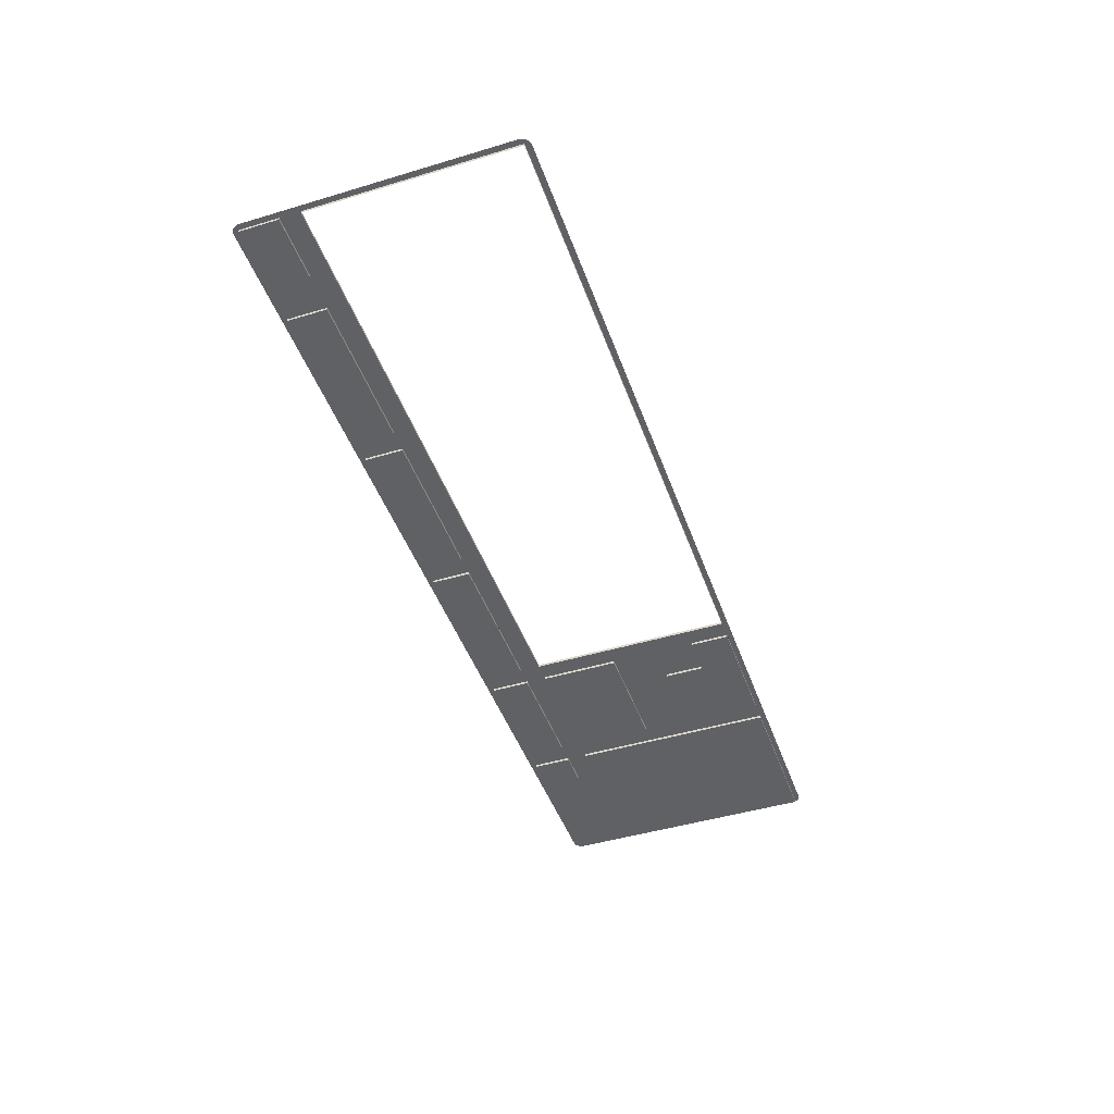
<metadata>
{"format":"obj","ext":"obj","renderer":"f3d","projection":"perspective","resolution":1024,"background":"white","views":[{"elev":-45.6,"azim":-70.9,"up":"+Y"}]}
</metadata>
<code>
o mesh144/mesh144-geometry#mesh144-geometry
v 0.5652 0.00592 -0.1289
v 0.3413 0.00592 0.02038
v 0.5652 0.00592 0.02038
v 0.3413 0.00592 -0.1289
v 0.5652 0.01068 0.02038
v 0.5652 0.01068 -0.1289
v 0.3413 0.01068 -0.1289
v 0.3413 0.01068 0.02038
v 0.4906 0.01068 0.1114
v 0.6049 0.01068 -0.1289
v 0.6796 0.01068 -0.1686
v 0.3016 0.01068 -0.1289
v 0.4159 0.01068 0.1114
v 0.5652 0.01068 0.186
v 0.8819 0.01068 -0.2204
v 0.3413 0.01068 0.186
v 0.4159 0.01068 0.186
v 0.4906 0.00592 0.1114
v 0.4906 0.01068 0.186
v 0.5652 0.01068 0.2607
v 0.9035 0.01068 -0.1289
v 0.8811 0.01068 -0.2203
v -0.8673 0.01068 -0.1289
v 0.3413 0.01068 0.2607
v 0.4159 0.00592 0.186
v 0.4159 0.00592 0.1114
v 0.5652 0.00592 0.186
v 0.6049 0.01068 0.2607
v 0.8827 0.01068 -0.2207
v 0.9035 0.005852 -0.1289
v 0.8803 0.01068 -0.2204
v 0.7402 0.01068 -0.2263
v 0.4159 0.01068 -0.1686
v 0.3016 0.00592 -0.1289
v 0.3016 0.01068 0.2607
v 0.3413 0.00592 0.2607
v 0.4906 0.00592 0.186
v 0.6049 0.005852 0.2607
v 0.5652 0.00592 0.2607
v 0.9142 0.01068 -0.2363
v 0.6049 0.005852 -0.1289
v 0.9035 0.01068 0.2607
v 0.6796 0.01068 -0.2432
v 0.5652 0.01068 -0.1686
v -0.8673 0.01068 -0.1686
v -0.8673 0.00592 -0.1289
v 0.3413 0.00592 0.186
v 0.9142 0.01068 0.2538
v 0.8834 0.01068 -0.2212
v 0.8795 0.01068 -0.2207
v 0.9035 0.005852 0.2607
v 0.9136 0.01068 0.2587
v 0.735 0.01068 -0.2308
v 0.6796 0.00592 -0.2432
v 0.6049 0.01068 -0.1686
v 0.4159 0.00592 -0.1686
v -0.878 0.01068 -0.2363
v 0.3016 0.01068 -0.1686
v -0.8673 0.01068 0.2607
v 0.3016 0.00592 0.2607
v 0.914 0.01068 0.2566
v 0.8839 0.01068 -0.2219
v 0.9129 0.01068 0.2608
v 0.8788 0.01068 -0.2212
v 0.7402 0.01068 -0.2308
v 0.735 0.01068 -0.2314
v 0.6796 0.00592 -0.1686
v 0.6049 0.01068 -0.2432
v 0.6049 0.00592 -0.1686
v 0.5652 0.00592 -0.1686
v 0.3413 0.00592 -0.1686
v -0.878 0.01068 0.2538
v -0.8673 0.01068 -0.2432
v 0.3413 0.01068 -0.1686
v -0.03668 0.01068 -0.1686
v -0.8673 0.00592 0.2607
v -0.8773 0.01068 0.2587
v -0.8766 0.01068 0.2608
v 0.8843 0.01068 -0.2227
v 0.8783 0.01068 -0.2219
v 0.7422 0.01068 -0.2308
v 0.7474 0.01068 -0.2314
v 0.6049 0.00592 -0.2432
v 0.9129 0.01068 -0.2434
v 0.5652 0.01068 -0.2432
v 0.5652 0.00592 -0.2432
v -0.8778 0.01068 0.2566
v -0.8673 0.00592 -0.1686
v -0.8778 0.01068 -0.2391
v 0.3413 0.01068 -0.2432
v 0.002969 0.01068 -0.1686
v -0.375 0.01068 -0.1686
v 0.8844 0.01068 -0.2235
v -0.8756 0.01068 0.2628
v 0.8779 0.01068 -0.2227
v 0.7422 0.01068 -0.2263
v 0.914 0.01068 -0.2391
v 0.9136 0.01068 -0.2413
v -0.8673 0.00592 -0.2432
v -0.746 0.01068 -0.1686
v -0.8773 0.01068 -0.2413
v 0.3016 0.01068 -0.2432
v 0.002969 0.00592 -0.1686
v 0.002969 0.01068 -0.2432
v -0.3353 0.01068 -0.1686
v -0.6736 0.01068 -0.1686
v 0.8843 0.01068 -0.2244
v 0.9119 0.01068 0.2628
v 0.8778 0.01068 -0.2235
v 0.8117 0.01068 -0.2262
v 0.7488 0.01068 -0.2268
v 0.7474 0.01068 -0.2308
v 0.7488 0.01068 -0.2314
v 0.3413 0.00592 -0.2432
v -0.746 0.00592 -0.2432
v -0.746 0.00592 -0.1686
v -0.8766 0.01068 -0.2434
v 0.3016 0.00592 -0.2432
v 0.3016 0.00592 -0.1686
v -0.03668 0.01068 -0.2432
v -0.3353 0.00592 -0.1686
v -0.3353 0.01068 -0.2432
v -0.6736 0.00592 -0.1686
v 0.8839 0.01068 -0.2252
v -0.8744 0.01068 0.2647
v 0.8779 0.01068 -0.2244
v 0.813 0.01068 -0.2262
v 0.7705 0.01068 -0.2263
v 0.7488 0.01068 -0.2263
v 0.7488 0.01068 -0.2309
v 0.7545 0.01068 -0.2314
v -0.746 0.01068 -0.2432
v -0.6736 0.01068 -0.2432
v 0.002969 0.00592 -0.2432
v -0.03668 0.00592 -0.2432
v -0.03668 0.00592 -0.1686
v -0.375 0.01068 -0.2432
v -0.375 0.00592 -0.1686
v 0.8834 0.01068 -0.2258
v 0.9107 0.01068 0.2647
v 0.8783 0.01068 -0.2252
v 0.8788 0.01068 -0.2258
v 0.8143 0.01068 -0.2262
v 0.7798 0.01068 -0.2263
v 0.7631 0.01068 -0.2263
v 0.7545 0.01068 -0.2263
v 0.7526 0.01068 -0.2268
v 0.7507 0.01068 -0.2309
v 0.7559 0.01068 -0.2314
v -0.3353 0.00592 -0.2432
v -0.375 0.00592 -0.2432
v -0.6736 0.00592 -0.2432
v 0.8827 0.01068 -0.2264
v -0.8729 0.01068 0.2663
v 0.8795 0.01068 -0.2264
v 0.8154 0.01068 -0.2263
v 0.7985 0.01068 -0.2263
v 0.7783 0.01068 -0.2277
v 0.7686 0.01068 -0.2263
v 0.7611 0.01068 -0.2263
v 0.7545 0.01068 -0.2268
v 0.7507 0.01068 -0.2268
v 0.7683 0.01068 -0.2314
v 0.7545 0.01068 -0.2309
v 0.9119 0.01068 -0.2454
v 0.8819 0.01068 -0.2267
v 0.9092 0.01068 0.2663
v 0.8223 0.01068 -0.2263
v 0.8106 0.01068 -0.2263
v 0.8354 0.01068 -0.2263
v 0.8043 0.01068 -0.2263
v 0.784 0.01068 -0.2263
v 0.772 0.01068 -0.2277
v 0.7765 0.01068 -0.2314
v 0.7739 0.01068 -0.2314
v 0.7631 0.01068 -0.2308
v 0.7611 0.01068 -0.2308
v 0.7526 0.01068 -0.2309
v 0.7559 0.01068 -0.2308
v -0.8756 0.01068 -0.2454
v 0.8811 0.01068 -0.2268
v -0.8713 0.01068 0.2678
v 0.8334 0.01068 -0.2263
v 0.8163 0.01068 -0.2265
v 0.8354 0.01068 -0.2314
v 0.8043 0.01068 -0.2268
v 0.7928 0.01068 -0.2263
v 0.7818 0.01068 -0.2263
v 0.7777 0.01068 -0.2283
v 0.7683 0.01068 -0.2308
v 0.9107 0.01068 -0.2472
v 0.8803 0.01068 -0.2267
v 0.9075 0.01068 0.2678
v 0.8242 0.01068 -0.2263
v 0.8171 0.01068 -0.2267
v 0.8097 0.01068 -0.2265
v 0.7985 0.01068 -0.2268
v 0.7952 0.01068 -0.2263
v 0.7859 0.01068 -0.2263
v 0.784 0.01068 -0.2314
v 0.7726 0.01068 -0.2283
v 0.7751 0.01068 -0.2308
v -0.8744 0.01068 -0.2472
v 0.8327 0.01068 -0.2314
v -0.8694 0.01068 0.269
v 0.8294 0.01068 -0.2277
v 0.8242 0.01068 -0.2307
v 0.8178 0.01068 -0.227
v 0.8334 0.01068 -0.2307
v 0.8024 0.01068 -0.2268
v 0.7934 0.01068 -0.2272
v 0.7859 0.01068 -0.2309
v 0.7871 0.01068 -0.2314
v 0.9092 0.01068 -0.2489
v 0.825 0.01068 -0.2314
v 0.9057 0.01068 0.269
v 0.8282 0.01068 -0.2277
v 0.8223 0.01068 -0.2314
v 0.8183 0.01068 -0.2274
v 0.814 0.01068 -0.2268
v 0.8089 0.01068 -0.2267
v 0.8082 0.01068 -0.227
v 0.8004 0.01068 -0.2268
v 0.7952 0.01068 -0.2314
v 0.7934 0.01068 -0.2314
v -0.8729 0.01068 -0.2489
v 0.8289 0.01068 -0.2286
v -0.8674 0.01068 0.27
v 0.8155 0.01068 -0.227
v 0.813 0.01068 -0.2268
v 0.8148 0.01068 -0.2269
v 0.8024 0.01068 -0.2309
v 0.8004 0.01068 -0.2309
v 0.7985 0.01068 -0.2309
v 0.9075 0.01068 -0.2504
v 0.8186 0.01068 -0.2314
v 0.9037 0.01068 0.27
v 0.8185 0.01068 -0.2278
v 0.816 0.01068 -0.2272
v 0.812 0.01068 -0.2268
v 0.8077 0.01068 -0.2274
v 0.7985 0.01068 -0.2314
v -0.8713 0.01068 -0.2504
v 0.8167 0.01068 -0.2314
v 0.8186 0.01068 -0.2283
v -0.8653 0.01068 0.2707
v 0.8163 0.01068 -0.2274
v 0.8112 0.01068 -0.2269
v 0.8105 0.01068 -0.227
v 0.8075 0.01068 -0.2278
v 0.8043 0.01068 -0.2314
v 0.9057 0.01068 -0.2516
v 0.8093 0.01068 -0.2314
v 0.9016 0.01068 0.2707
v 0.8167 0.01068 -0.2283
v 0.8165 0.01068 -0.2277
v 0.81 0.01068 -0.2272
v 0.8097 0.01068 -0.2274
v 0.8074 0.01068 -0.2283
v 0.8043 0.01068 -0.2309
v 0.8074 0.01068 -0.2314
v -0.8694 0.01068 -0.2516
v 0.8093 0.01068 -0.2283
v -0.8632 0.01068 0.2712
v 0.8095 0.01068 -0.2277
v 0.9037 0.01068 -0.2526
v 0.8994 0.01068 0.2712
v -0.8674 0.01068 -0.2526
v -0.8604 0.01068 0.2713
v 0.9016 0.01068 -0.2533
v 0.8966 0.01068 0.2713
v -0.8653 0.01068 -0.2533
v 0.8994 0.01068 -0.2537
v -0.8632 0.01068 -0.2537
v 0.8966 0.01068 -0.2539
v -0.8604 0.01068 -0.2539
f 1 2 3
f 2 1 4
f 3 2 1
f 4 1 2
f 2 5 3
f 3 5 2
f 3 6 1
f 1 6 3
f 1 7 4
f 4 7 1
f 7 2 4
f 4 2 7
f 5 2 8
f 8 2 5
f 6 3 5
f 5 3 6
f 7 1 6
f 6 1 7
f 2 7 8
f 8 7 2
f 8 9 5
f 5 9 8
f 5 10 6
f 6 10 5
f 6 11 7
f 7 11 6
f 12 8 7
f 7 8 12
f 8 13 9
f 9 13 8
f 14 5 9
f 9 5 14
f 14 10 5
f 5 10 14
f 10 15 6
f 6 15 10
f 6 15 11
f 11 15 6
f 7 11 12
f 12 11 7
f 12 16 8
f 8 16 12
f 8 17 13
f 13 17 8
f 13 18 9
f 9 18 13
f 9 19 14
f 14 19 9
f 20 10 14
f 14 10 20
f 21 15 10
f 10 15 21
f 11 15 22
f 22 15 11
f 12 11 23
f 23 11 12
f 12 24 16
f 16 24 12
f 8 16 17
f 17 16 8
f 25 13 17
f 17 13 25
f 18 13 26
f 26 13 18
f 18 19 9
f 9 19 18
f 19 27 14
f 14 27 19
f 10 20 28
f 28 20 10
f 27 20 14
f 14 20 27
f 21 29 15
f 15 29 21
f 10 30 21
f 21 30 10
f 22 31 15
f 32 11 22
f 22 11 32
f 23 11 33
f 33 11 23
f 23 34 12
f 12 34 23
f 35 24 12
f 12 24 35
f 36 16 24
f 24 16 36
f 16 25 17
f 17 25 16
f 13 25 26
f 26 25 13
f 25 18 26
f 26 18 25
f 19 18 37
f 37 18 19
f 27 19 37
f 37 19 27
f 35 28 20
f 20 28 35
f 38 10 28
f 28 10 38
f 20 27 39
f 39 27 20
f 21 40 29
f 29 40 21
f 29 15 31
f 30 10 41
f 41 10 30
f 30 42 21
f 21 42 30
f 32 22 31
f 31 22 32
f 11 32 43
f 43 32 11
f 11 44 33
f 33 44 11
f 45 23 33
f 33 23 45
f 34 23 46
f 46 23 34
f 34 35 12
f 12 35 34
f 35 20 24
f 24 20 35
f 16 36 47
f 47 36 16
f 20 36 24
f 24 36 20
f 25 16 47
f 47 16 25
f 25 37 18
f 18 37 25
f 36 27 37
f 37 27 36
f 28 35 42
f 42 35 28
f 10 38 41
f 41 38 10
f 42 38 28
f 28 38 42
f 27 36 39
f 39 36 27
f 36 20 39
f 39 20 36
f 21 48 40
f 40 48 21
f 29 40 49
f 49 40 29
f 50 29 31
f 38 30 41
f 41 30 38
f 42 30 51
f 51 30 42
f 42 52 21
f 21 52 42
f 32 31 50
f 50 31 32
f 43 32 53
f 53 32 43
f 54 11 43
f 43 11 54
f 44 11 55
f 55 11 44
f 44 56 33
f 33 56 44
f 57 23 45
f 45 23 57
f 45 33 58
f 58 33 45
f 59 46 23
f 23 46 59
f 35 34 60
f 60 34 35
f 37 47 36
f 36 47 37
f 47 37 25
f 25 37 47
f 59 42 35
f 35 42 59
f 38 42 51
f 51 42 38
f 21 61 48
f 48 61 21
f 49 40 62
f 62 40 49
f 49 29 50
f 30 38 51
f 51 38 30
f 42 63 52
f 52 63 42
f 21 52 61
f 61 52 21
f 32 50 64
f 64 50 32
f 53 32 65
f 65 32 53
f 43 53 66
f 66 53 43
f 11 54 67
f 67 54 11
f 68 54 43
f 43 54 68
f 11 69 55
f 55 69 11
f 44 55 68
f 68 55 44
f 56 44 70
f 70 44 56
f 71 33 56
f 56 33 71
f 72 23 57
f 57 23 72
f 57 45 73
f 73 45 57
f 58 33 74
f 74 33 58
f 45 58 75
f 75 58 45
f 46 59 76
f 76 59 46
f 77 59 23
f 23 59 77
f 76 35 60
f 60 35 76
f 59 78 42
f 42 78 59
f 35 76 59
f 59 76 35
f 62 40 79
f 79 40 62
f 62 49 64
f 64 49 50
f 78 63 42
f 42 63 78
f 32 64 80
f 80 64 32
f 65 81 32
f 53 82 65
f 66 82 53
f 43 66 40
f 40 66 43
f 54 69 67
f 67 69 54
f 69 11 67
f 67 11 69
f 54 68 83
f 83 68 54
f 43 84 68
f 68 84 43
f 69 68 55
f 55 68 69
f 44 68 85
f 85 68 44
f 44 86 70
f 70 86 44
f 70 71 56
f 56 71 70
f 33 71 74
f 74 71 33
f 87 23 72
f 72 23 87
f 88 73 45
f 45 73 88
f 57 73 89
f 89 73 57
f 90 58 74
f 74 58 90
f 75 58 91
f 91 58 75
f 45 75 92
f 92 75 45
f 78 59 77
f 77 59 78
f 77 23 87
f 87 23 77
f 79 40 93
f 93 40 79
f 79 62 80
f 80 62 64
f 94 63 78
f 78 63 94
f 32 80 95
f 95 80 32
f 96 32 81
f 65 82 81
f 82 40 66
f 66 40 82
f 43 40 97
f 97 40 43
f 69 54 83
f 83 54 69
f 68 69 83
f 83 69 68
f 43 98 84
f 84 98 43
f 68 84 85
f 85 84 68
f 86 44 85
f 85 44 86
f 71 70 86
f 86 70 71
f 71 90 74
f 74 90 71
f 73 88 99
f 99 88 73
f 100 88 45
f 45 88 100
f 89 73 101
f 101 73 89
f 58 90 102
f 102 90 58
f 58 103 91
f 91 103 58
f 104 75 91
f 91 75 104
f 92 75 105
f 105 75 92
f 45 92 106
f 106 92 45
f 93 40 107
f 107 40 93
f 93 79 95
f 95 79 80
f 94 108 63
f 63 108 94
f 32 95 109
f 109 95 32
f 32 110 96
f 96 110 32
f 96 111 81
f 81 111 96
f 112 81 82
f 113 40 82
f 82 40 113
f 43 97 98
f 98 97 43
f 85 84 90
f 90 84 85
f 90 86 85
f 85 86 90
f 71 86 114
f 114 86 71
f 90 71 114
f 114 71 90
f 88 115 99
f 99 115 88
f 115 73 99
f 99 73 115
f 88 100 116
f 116 100 88
f 45 106 100
f 100 106 45
f 101 73 117
f 117 73 101
f 90 84 102
f 102 84 90
f 118 58 102
f 102 58 118
f 103 58 119
f 119 58 103
f 103 104 91
f 91 104 103
f 75 104 120
f 120 104 75
f 75 121 105
f 105 121 75
f 122 92 105
f 105 92 122
f 92 123 106
f 106 123 92
f 107 40 124
f 124 40 107
f 107 93 109
f 109 93 95
f 125 108 94
f 94 108 125
f 32 109 126
f 126 109 32
f 32 127 110
f 110 127 32
f 96 110 128
f 128 110 96
f 111 96 129
f 129 96 111
f 81 111 112
f 112 111 81
f 112 130 82
f 82 130 112
f 131 40 113
f 113 40 131
f 82 130 113
f 113 130 82
f 86 90 114
f 114 90 86
f 115 88 116
f 116 88 115
f 73 115 132
f 132 115 73
f 100 115 116
f 116 115 100
f 133 100 106
f 106 100 133
f 117 73 132
f 132 73 117
f 102 84 104
f 104 84 102
f 58 118 119
f 119 118 58
f 104 118 102
f 102 118 104
f 118 103 119
f 119 103 118
f 104 103 134
f 134 103 104
f 104 84 120
f 120 84 104
f 135 75 120
f 120 75 135
f 121 75 136
f 136 75 121
f 121 122 105
f 105 122 121
f 92 122 137
f 137 122 92
f 123 92 138
f 138 92 123
f 123 133 106
f 106 133 123
f 124 40 139
f 139 40 124
f 124 107 126
f 126 107 109
f 125 140 108
f 108 140 125
f 32 126 141
f 141 126 32
f 32 142 127
f 127 142 32
f 127 110 143
f 128 110 144
f 144 110 128
f 96 128 145
f 145 128 96
f 96 146 129
f 129 146 96
f 111 147 129
f 111 148 112
f 112 148 111
f 112 148 130
f 130 148 112
f 149 40 131
f 131 40 149
f 113 131 130
f 115 100 132
f 132 100 115
f 100 133 132
f 132 133 100
f 117 132 84
f 84 132 117
f 118 104 134
f 134 104 118
f 103 118 134
f 134 118 103
f 120 84 122
f 122 84 120
f 75 135 136
f 136 135 75
f 122 135 120
f 120 135 122
f 135 121 136
f 136 121 135
f 122 121 150
f 150 121 122
f 122 84 137
f 137 84 122
f 151 92 137
f 137 92 151
f 92 151 138
f 138 151 92
f 151 123 138
f 138 123 151
f 133 123 152
f 152 123 133
f 139 40 153
f 153 40 139
f 139 124 141
f 141 124 126
f 154 140 125
f 125 140 154
f 32 141 142
f 142 141 32
f 155 127 142
f 142 127 155
f 156 143 110
f 127 155 143
f 143 155 127
f 144 110 157
f 157 110 144
f 158 128 144
f 144 128 158
f 145 128 159
f 159 128 145
f 96 145 160
f 160 145 96
f 96 160 146
f 146 160 96
f 146 129 161
f 147 161 129
f 162 147 111
f 148 111 162
f 162 111 148
f 130 131 148
f 163 40 149
f 149 40 163
f 164 149 131
f 131 149 164
f 133 84 132
f 132 84 133
f 117 84 165
f 165 84 117
f 135 122 150
f 150 122 135
f 121 135 150
f 150 135 121
f 137 84 133
f 133 84 137
f 133 151 137
f 137 151 133
f 123 151 152
f 152 151 123
f 151 133 152
f 152 133 151
f 153 40 166
f 166 40 153
f 153 139 142
f 142 139 141
f 154 167 140
f 140 167 154
f 155 153 142
f 143 168 156
f 156 168 143
f 169 156 110
f 143 155 170
f 170 155 143
f 157 110 171
f 171 110 157
f 144 157 172
f 172 157 144
f 128 158 173
f 173 158 128
f 158 174 144
f 128 159 173
f 175 145 159
f 159 145 175
f 145 160 176
f 177 146 160
f 160 146 177
f 146 177 161
f 161 177 146
f 161 177 147
f 147 177 161
f 147 162 178
f 148 178 162
f 148 131 178
f 175 40 163
f 163 40 175
f 149 163 179
f 149 164 179
f 179 164 149
f 164 178 131
f 117 165 180
f 180 165 117
f 166 40 181
f 181 40 166
f 166 153 155
f 182 167 154
f 154 167 182
f 168 143 183
f 183 143 168
f 156 168 184
f 184 168 156
f 184 156 169
f 169 171 110
f 110 171 169
f 170 155 185
f 185 155 170
f 183 143 170
f 170 143 183
f 171 157 186
f 172 157 187
f 187 157 172
f 144 172 188
f 188 172 144
f 173 189 158
f 188 144 174
f 189 174 158
f 175 173 159
f 145 175 190
f 190 175 145
f 177 176 160
f 176 145 190
f 190 145 176
f 147 177 179
f 179 177 147
f 147 179 178
f 178 179 147
f 174 40 175
f 175 40 174
f 190 175 163
f 163 175 190
f 179 163 177
f 178 179 164
f 164 179 178
f 180 165 191
f 191 165 180
f 181 40 185
f 185 40 181
f 181 166 192
f 192 166 155
f 182 193 167
f 167 193 182
f 168 183 194
f 194 183 168
f 184 168 195
f 195 168 184
f 196 184 169
f 171 169 186
f 186 169 171
f 185 155 192
f 192 155 185
f 170 183 185
f 197 186 157
f 187 157 198
f 198 157 187
f 172 187 199
f 199 187 172
f 200 188 172
f 172 188 200
f 189 173 201
f 188 200 174
f 174 200 188
f 202 174 189
f 201 173 175
f 177 163 176
f 190 176 163
f 200 40 174
f 174 40 200
f 174 202 175
f 180 191 203
f 203 191 180
f 185 40 204
f 204 40 185
f 185 192 181
f 181 192 185
f 205 193 182
f 182 193 205
f 183 206 194
f 194 206 183
f 194 168 207
f 195 168 208
f 208 168 195
f 195 184 196
f 186 169 196
f 196 169 186
f 209 185 183
f 210 186 197
f 197 198 157
f 157 198 197
f 187 211 198
f 212 199 187
f 187 199 212
f 199 172 212
f 200 212 172
f 202 201 189
f 189 201 202
f 202 201 175
f 213 40 200
f 200 40 213
f 203 191 214
f 214 191 203
f 204 40 215
f 215 40 204
f 185 209 204
f 205 216 193
f 193 216 205
f 206 183 209
f 209 183 206
f 217 194 206
f 206 194 217
f 218 207 168
f 194 217 207
f 207 217 194
f 208 168 219
f 219 168 208
f 208 195 220
f 221 195 196
f 186 196 221
f 221 196 186
f 186 222 210
f 210 222 186
f 223 210 197
f 198 197 224
f 224 197 198
f 224 198 211
f 187 212 211
f 213 212 200
f 225 40 213
f 213 40 225
f 203 214 226
f 226 214 203
f 215 40 218
f 218 40 215
f 215 227 204
f 204 227 215
f 204 209 227
f 228 216 205
f 205 216 228
f 206 217 209
f 215 207 218
f 219 168 218
f 218 168 219
f 217 207 227
f 219 208 229
f 220 195 230
f 231 208 220
f 230 195 221
f 186 221 222
f 222 221 186
f 210 222 232
f 232 222 210
f 210 223 232
f 233 197 223
f 223 197 233
f 224 197 234
f 234 197 224
f 225 224 211
f 213 211 212
f 224 40 225
f 225 40 224
f 213 211 225
f 225 211 213
f 226 214 235
f 235 214 226
f 218 40 236
f 236 40 218
f 215 227 207
f 227 209 217
f 228 237 216
f 216 237 228
f 219 218 238
f 238 218 219
f 229 208 231
f 239 219 229
f 220 240 230
f 230 240 220
f 240 220 231
f 231 220 240
f 230 221 240
f 222 240 221
f 232 222 241
f 241 222 232
f 233 232 223
f 234 197 233
f 233 197 234
f 224 234 242
f 242 234 224
f 242 40 224
f 224 40 242
f 226 235 243
f 243 235 226
f 236 40 244
f 244 40 236
f 245 218 236
f 236 218 245
f 246 237 228
f 228 237 246
f 238 218 245
f 245 218 238
f 238 219 247
f 248 231 229
f 229 231 248
f 247 219 239
f 249 229 239
f 239 229 249
f 240 231 248
f 248 231 240
f 248 240 222
f 241 249 222
f 232 241 250
f 250 241 232
f 233 251 232
f 234 251 233
f 242 251 234
f 251 40 242
f 242 40 251
f 243 235 252
f 252 235 243
f 244 40 253
f 253 40 244
f 236 245 244
f 246 254 237
f 237 254 246
f 245 238 255
f 256 238 247
f 248 229 249
f 249 229 248
f 257 239 247
f 247 239 257
f 249 239 257
f 257 239 249
f 249 248 222
f 257 249 241
f 250 258 241
f 232 250 259
f 259 250 232
f 260 232 251
f 261 40 251
f 251 40 261
f 243 252 262
f 262 252 243
f 253 40 261
f 261 40 253
f 263 244 253
f 253 244 263
f 244 245 255
f 264 254 246
f 246 254 264
f 255 238 256
f 265 247 256
f 256 247 265
f 257 247 258
f 258 247 257
f 258 257 241
f 265 258 250
f 259 263 250
f 232 259 260
f 260 259 232
f 260 261 251
f 251 261 260
f 262 252 266
f 266 252 262
f 261 253 259
f 263 255 244
f 244 255 263
f 253 263 259
f 264 267 254
f 254 267 264
f 263 256 255
f 255 256 263
f 258 247 265
f 265 247 258
f 265 256 263
f 263 256 265
f 263 265 250
f 261 260 259
f 259 260 261
f 262 266 268
f 268 266 262
f 269 267 264
f 264 267 269
f 268 266 270
f 270 266 268
f 267 269 271
f 271 269 267
f 268 270 272
f 272 270 268
f 272 270 273
f 273 270 272
f 272 273 274
f 274 273 272
f 274 273 275
f 275 273 274
f 274 275 276
f 276 275 274
f 15 31 22
f 31 15 29
f 31 29 50
f 50 29 49
f 64 49 62
f 50 49 64
f 80 62 79
f 64 62 80
f 95 79 93
f 80 79 95
f 109 93 107
f 95 93 109
f 126 107 124
f 109 107 126
f 141 124 139
f 126 124 141
f 142 139 153
f 141 139 142
f 142 153 155
f 155 153 166
f 192 166 181
f 155 166 192
f 32 81 65
f 65 82 53
f 53 82 66
f 81 32 96
f 81 82 65
f 82 81 112
f 143 110 127
f 129 147 111
f 130 131 113
f 110 143 156
f 161 129 146
f 129 161 147
f 111 147 162
f 148 131 130
f 110 156 169
f 144 174 158
f 173 159 128
f 176 160 145
f 178 162 147
f 162 178 148
f 178 131 148
f 179 163 149
f 131 178 164
f 169 156 184
f 186 157 171
f 158 189 173
f 174 144 188
f 158 174 189
f 159 173 175
f 160 176 177
f 177 163 179
f 169 184 196
f 185 183 170
f 157 186 197
f 201 173 189
f 189 174 202
f 175 173 201
f 176 163 177
f 163 176 190
f 175 202 174
f 207 168 194
f 196 184 195
f 183 185 209
f 197 186 210
f 198 211 187
f 212 172 199
f 172 212 200
f 175 201 202
f 204 209 185
f 168 207 218
f 220 195 208
f 196 195 221
f 197 210 223
f 211 198 224
f 211 212 187
f 200 212 213
f 227 209 204
f 209 217 206
f 218 207 215
f 227 207 217
f 229 208 219
f 230 195 220
f 220 208 231
f 221 195 230
f 232 223 210
f 211 224 225
f 212 211 213
f 207 227 215
f 217 209 227
f 231 208 229
f 229 219 239
f 240 221 230
f 221 240 222
f 223 232 233
f 247 219 238
f 239 219 247
f 222 240 248
f 222 249 241
f 232 251 233
f 233 251 234
f 234 251 242
f 244 245 236
f 255 238 245
f 247 238 256
f 222 248 249
f 241 249 257
f 241 258 250
f 251 232 260
f 255 245 244
f 256 238 255
f 241 257 258
f 250 258 265
f 250 263 259
f 259 253 261
f 259 263 253
f 250 265 263

</code>
